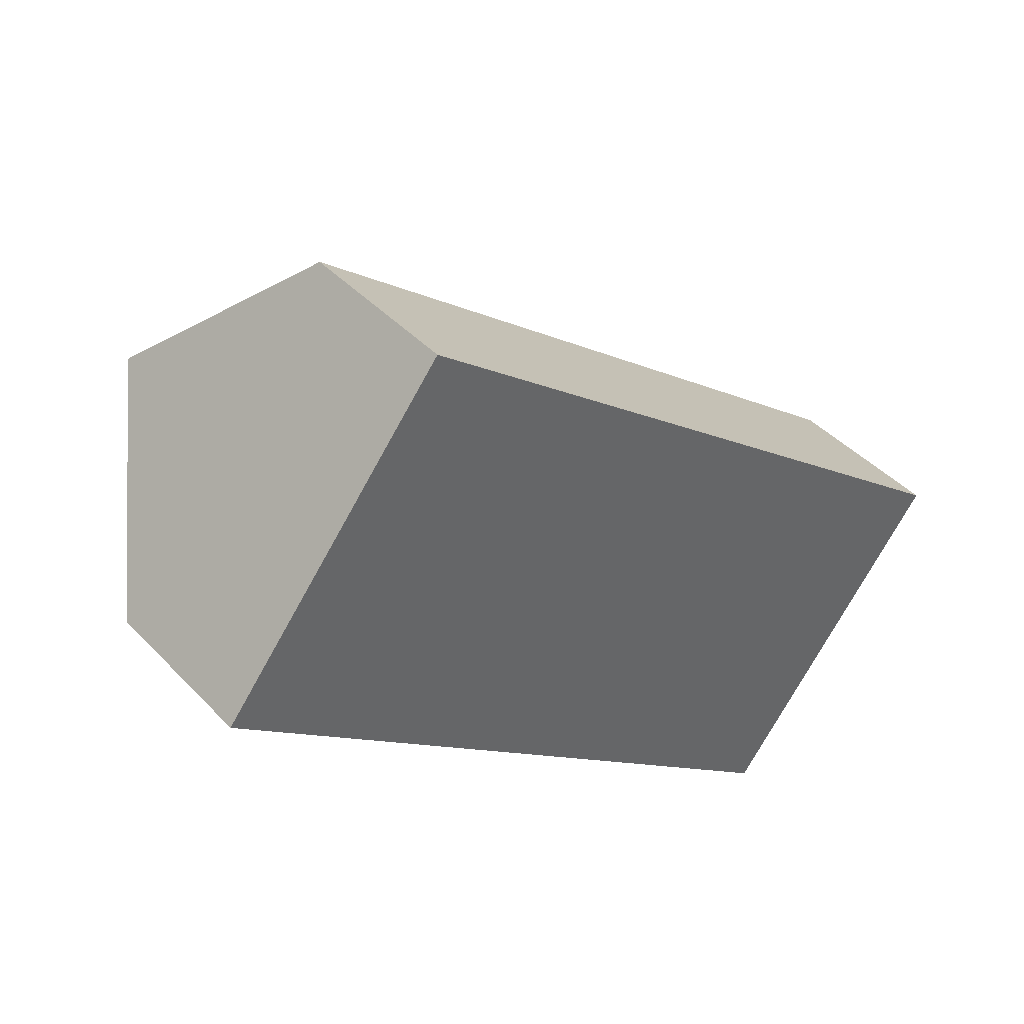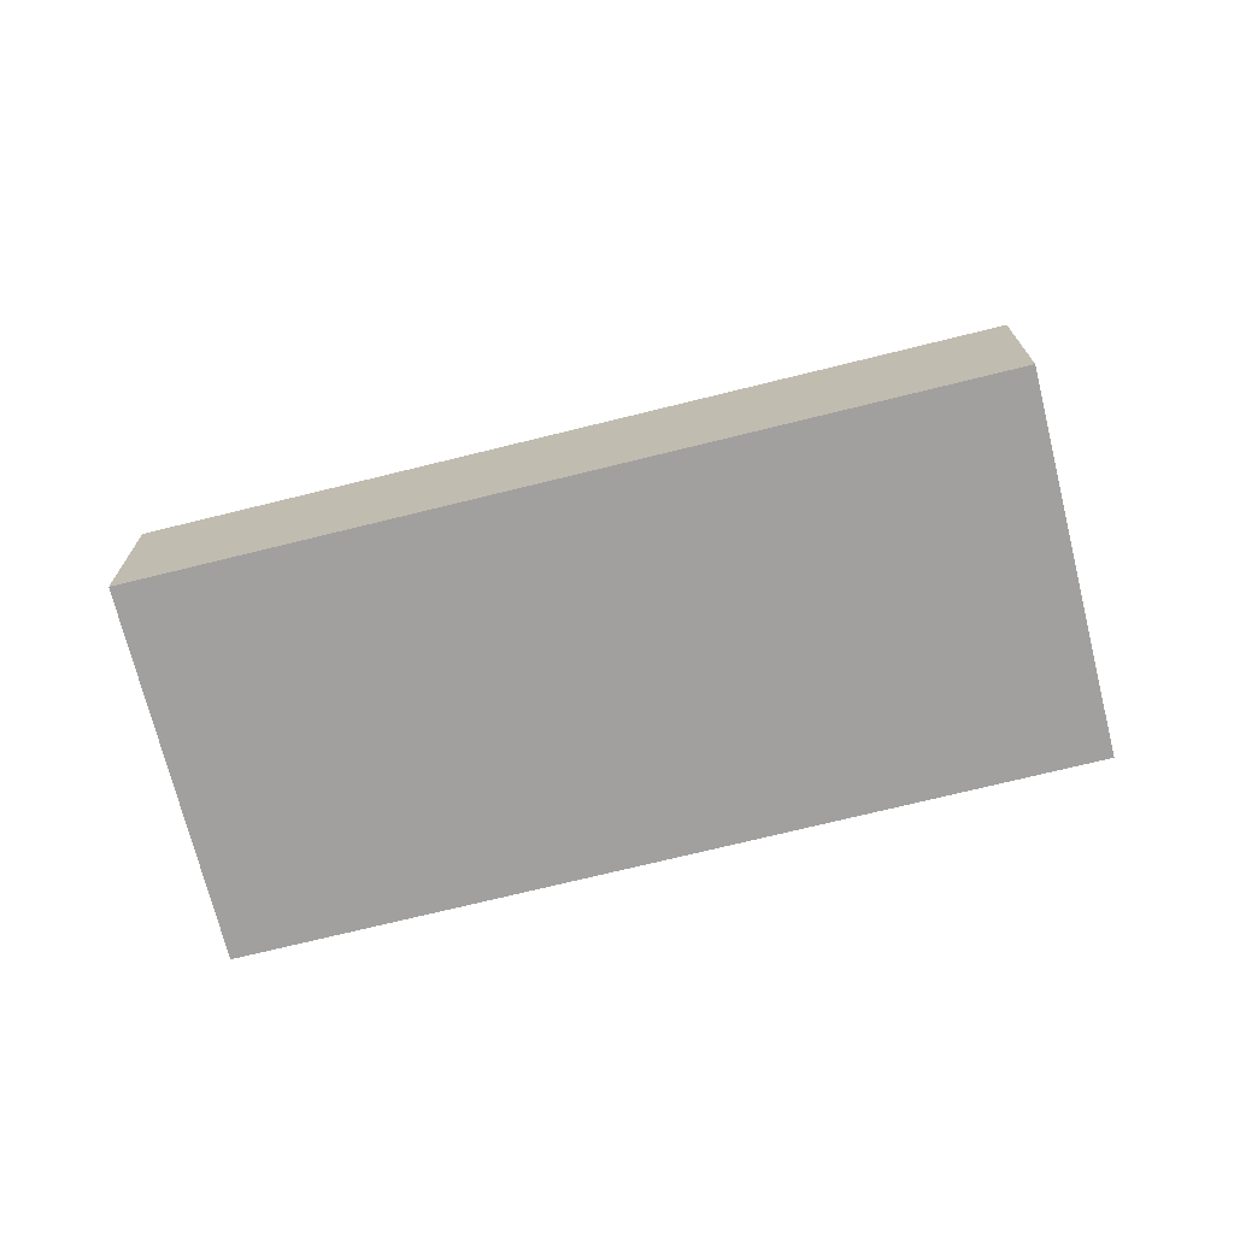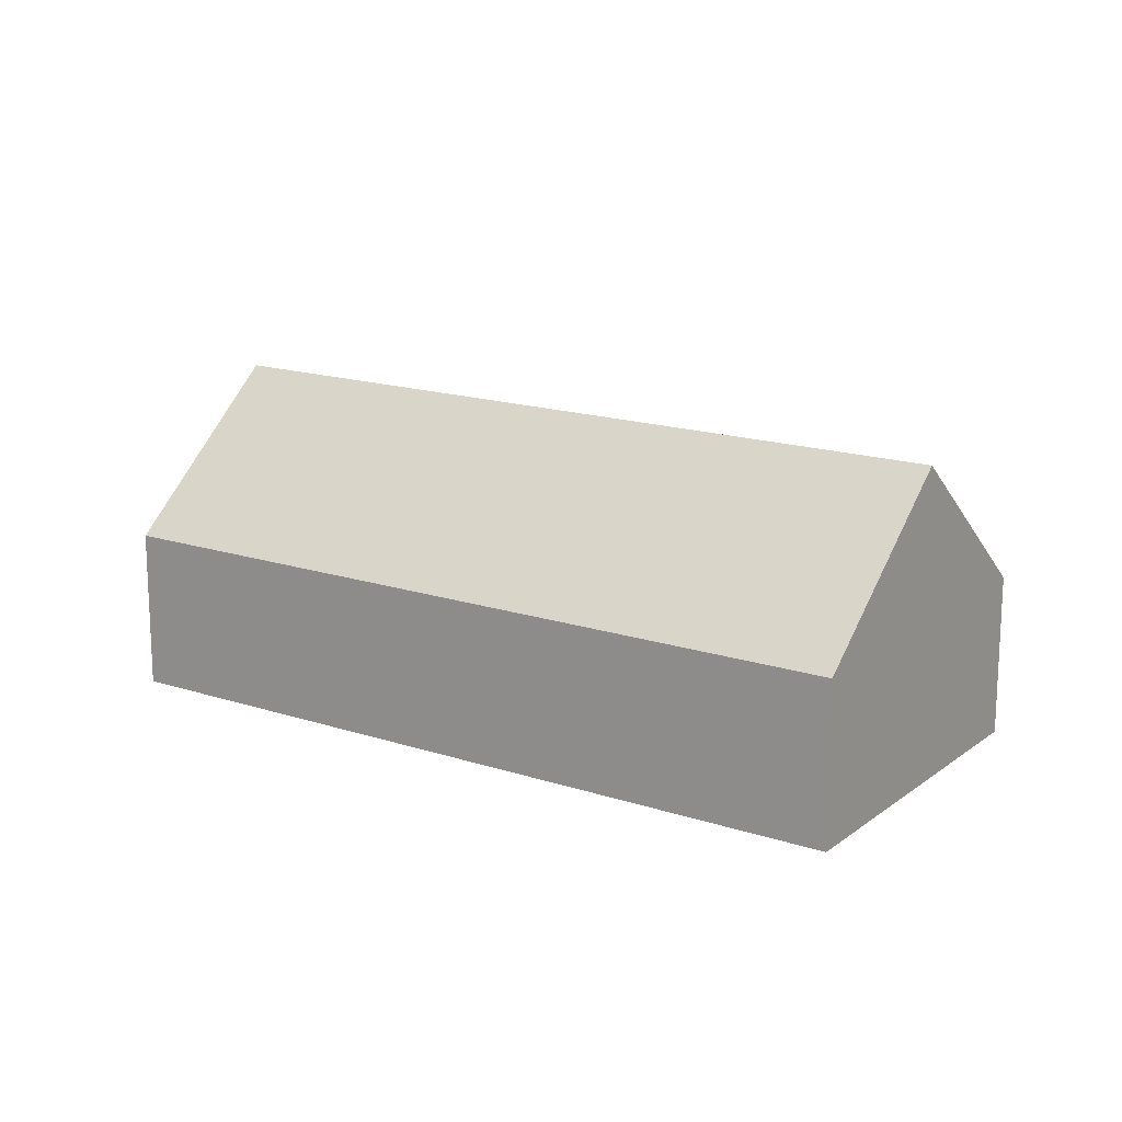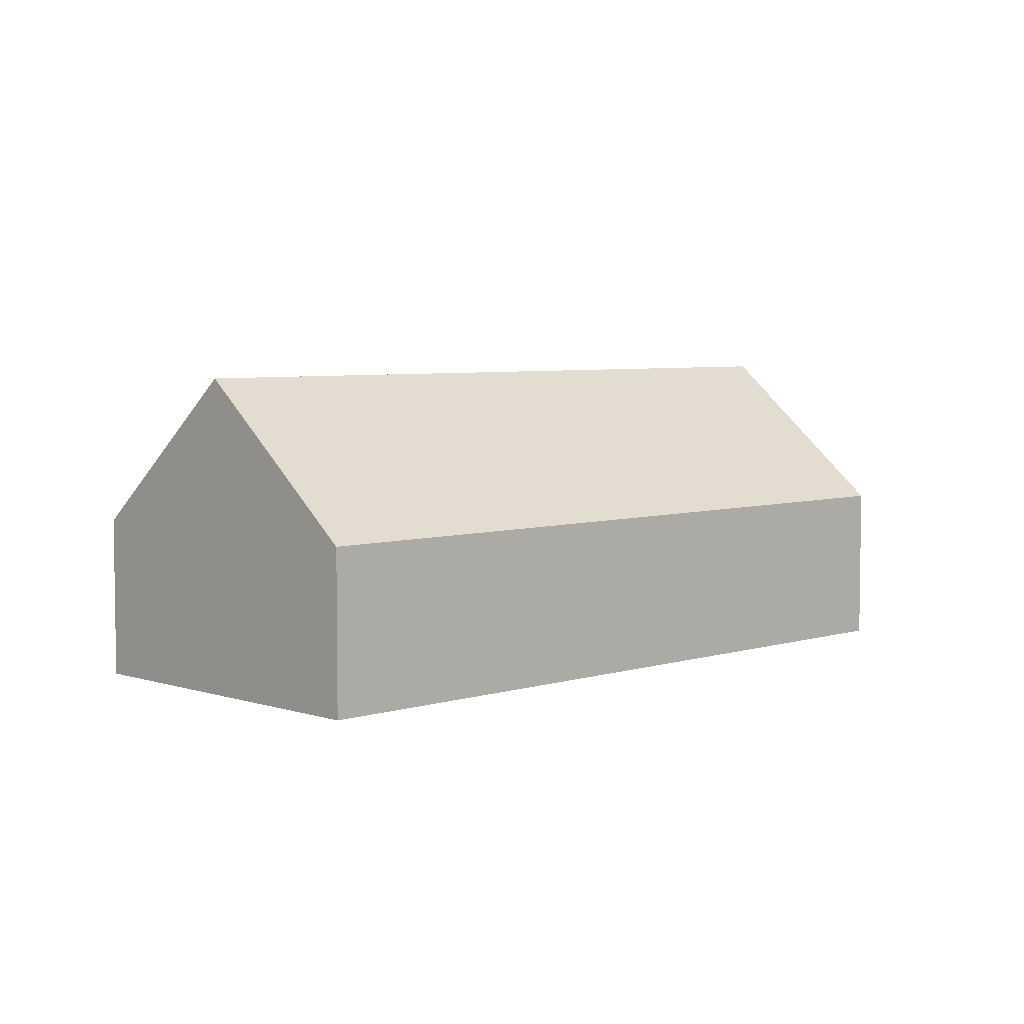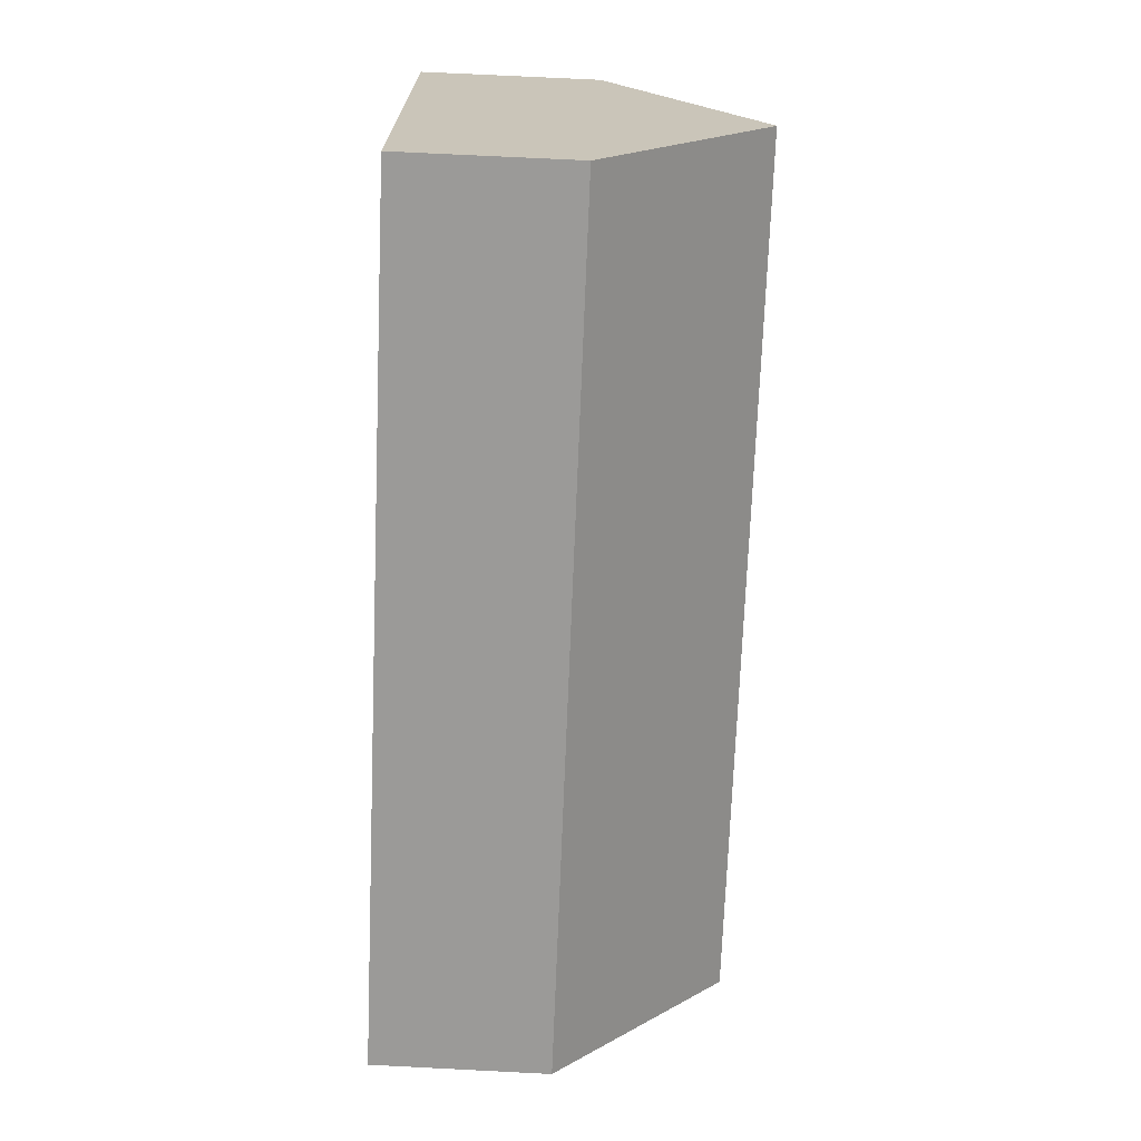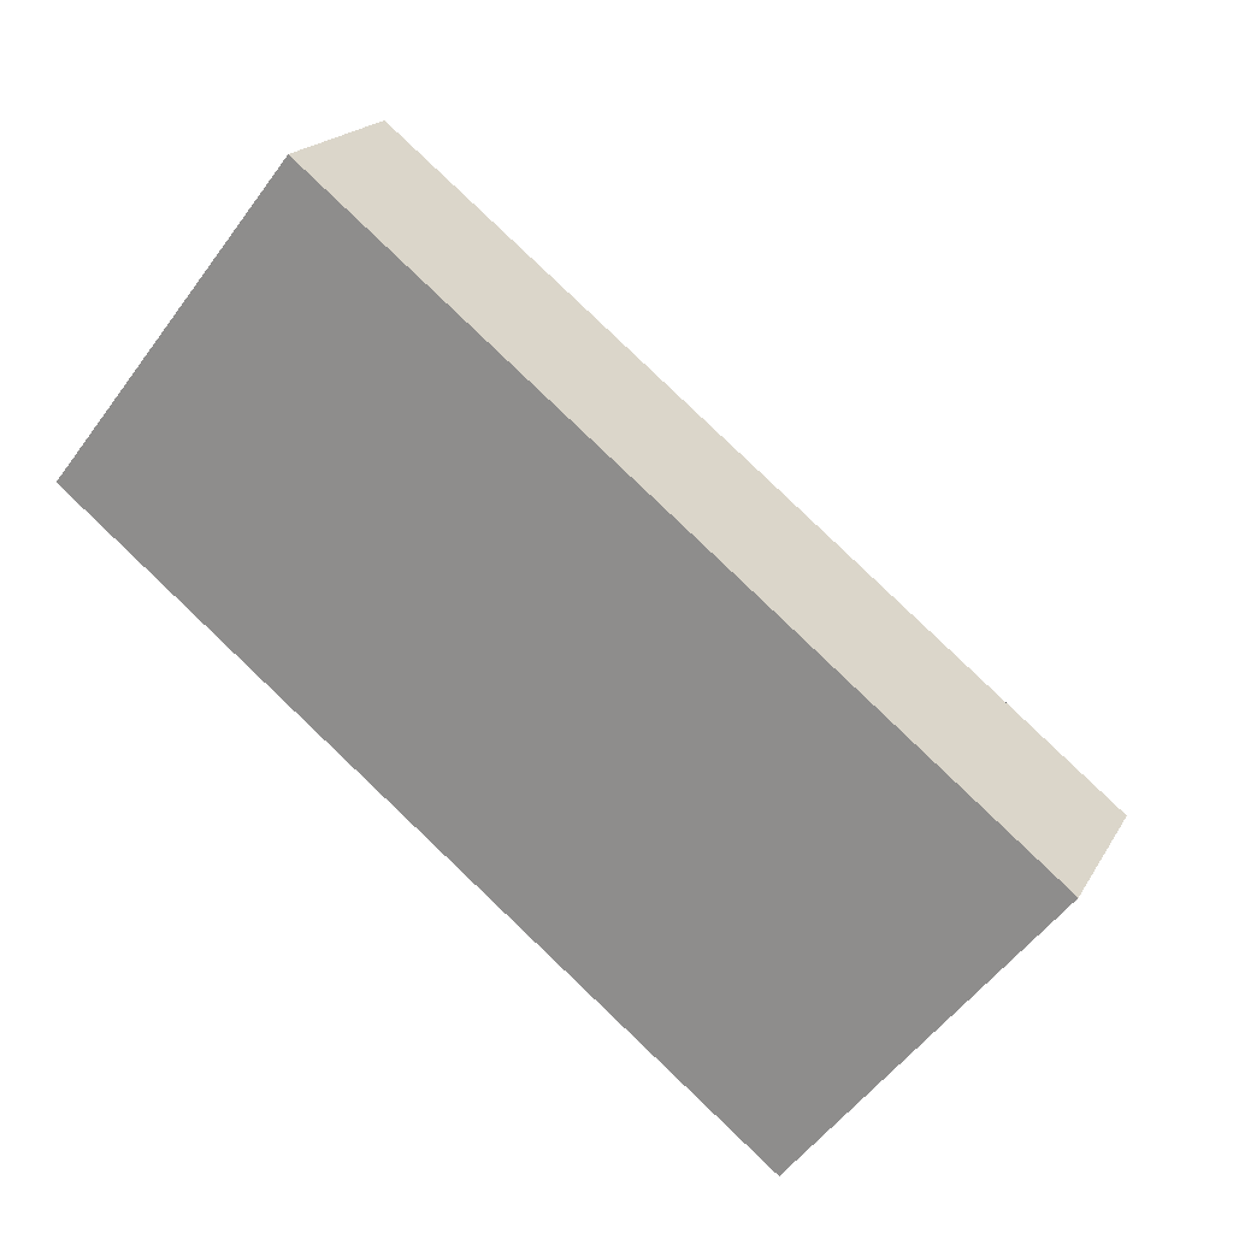
<metadata>
{"format":"obj","ext":"obj","renderer":"f3d","projection":"perspective","resolution":1024,"background":"white","views":[{"elev":42.0,"azim":-39.0,"up":"+Z"},{"elev":-71.8,"azim":-127.5,"up":"+Y"},{"elev":16.4,"azim":-107.4,"up":"+Y"},{"elev":5.2,"azim":174.1,"up":"+Y"},{"elev":71.8,"azim":92.9,"up":"+Z"},{"elev":19.6,"azim":22.1,"up":"+Z"}]}
</metadata>
<code>
o BK39_500_015032_0018
v 313.2 75 -381.4
v 417.9 75 -249.8
v 366.1 145 -315
v 124.8 75 -16.39
v 20.11 75 -147.8
v 72.99 144.9 -81.44
v 313.2 0 -381.4
v 417.9 0 -249.8
v 124.8 0 -16.39
v 20.11 0 -147.8
f 6 3 2 4
f 6 5 1 3
f 1 3 2
f 4 6 5
f 7 8 9 10
f 1 7 8 2
f 2 8 9 4
f 4 9 10 5
f 5 10 7 1

</code>
